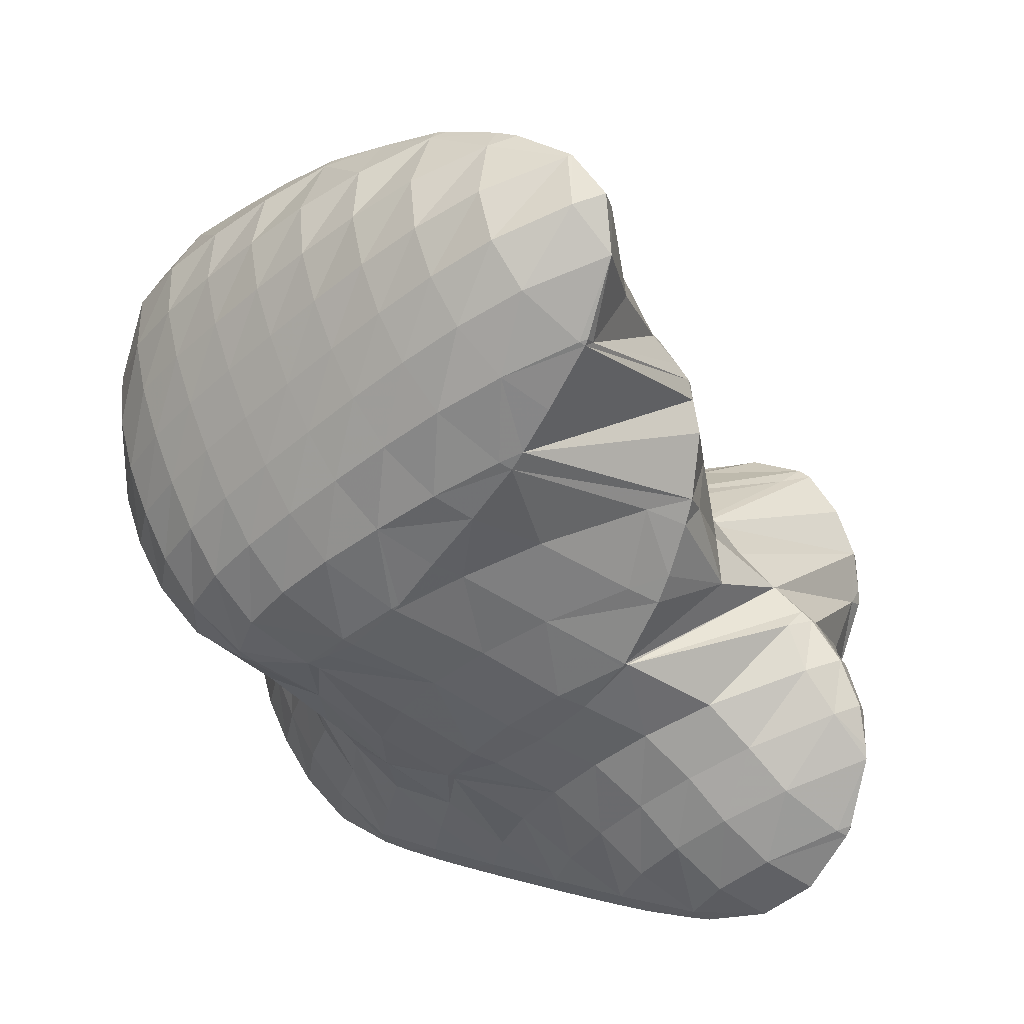
<metadata>
{"format":"obj","ext":"obj","renderer":"f3d","projection":"perspective","resolution":1024,"background":"white","views":[{"elev":14.8,"azim":-135.5,"up":"+Y"}]}
</metadata>
<code>
v 211 188.4 75.49
v 211.1 188.8 75.52
v 210.9 188.5 75.66
v 210.3 187.8 75.58
v 210.4 187.8 75.54
v 210.3 187.7 75.55
v 211.3 189.4 75.59
v 211.1 190.7 75.95
v 210.5 189.8 76.65
v 209.9 189 76.9
v 209.4 188.3 76.93
v 209.5 187.3 75.71
v 208.8 187.6 76.8
v 208.3 187 76.55
v 208.7 186.8 75.88
v 207.9 186.4 76.08
v 211.1 190.8 75.98
v 210.5 191.8 76.4
v 210.2 191.4 76.8
v 209.6 190.5 77.42
v 209 189.8 77.65
v 208.5 189 77.72
v 207.9 188.3 77.7
v 207.4 187.6 77.59
v 207.8 186.4 76.11
v 206.9 187 77.26
v 206.5 186.5 76.51
v 209.5 192.4 76.85
v 209.4 192.2 77.1
v 208.8 191.3 77.89
v 208.2 190.5 78.19
v 207.6 189.8 78.3
v 207.1 189.1 78.31
v 206.5 188.3 78.23
v 206 187.7 77.94
v 205.8 186.9 76.78
v 205.5 187.1 77.03
v 205.5 187.1 76.91
v 209 192.7 77.07
v 208.5 192.9 77.29
v 207.9 192.1 78.19
v 207.3 191.3 78.62
v 206.8 190.6 78.77
v 206.2 189.8 78.78
v 205.7 189.1 78.68
v 205.1 188.4 78.32
v 204.9 187.7 77.2
v 204.7 187.9 77.3
v 207.4 193.5 77.73
v 207.1 192.9 78.42
v 206.5 192.1 78.97
v 205.9 191.3 79.14
v 205.4 190.6 79.14
v 204.8 189.9 78.97
v 204.3 189.3 78.42
v 204 188.9 77.69
v 206.4 194 78.17
v 206.3 193.8 78.46
v 205.6 192.9 79.15
v 205.1 192.2 79.34
v 204.5 191.4 79.3
v 204 190.7 79.01
v 203.5 190.1 78.13
v 203.5 190.1 78.08
v 206 194.1 78.31
v 205 194 78.57
v 204.9 193.8 78.76
v 204.3 193 78.99
v 203.7 192.3 78.88
v 203.3 191.5 78.45
v 203.3 191.8 78.49
v 203.5 190.2 78.1
v 204.8 193.9 78.61
v 204.1 193.3 78.65
v 203.5 192.5 78.6
v 214.3 189.2 71.95
v 214.6 189.8 72.02
v 214.1 189.2 72.35
v 213.5 188.3 72.53
v 213.8 188.4 71.89
v 213 187.6 72.54
v 213.2 187.6 71.86
v 212.4 186.9 72.38
v 212.6 186.9 71.87
v 211.9 186.3 71.9
v 214.6 190.1 72.08
v 214.3 191.3 72.39
v 213.8 190.5 73.08
v 213.1 189.7 73.52
v 212.5 188.8 73.8
v 211.9 188.1 73.91
v 211.4 187.4 73.8
v 211.9 186.3 71.9
v 210.9 186.7 73.45
v 210.4 186.1 72.73
v 210.8 186 72.09
v 210.3 186 72.2
v 213.8 192 72.62
v 213.6 192.3 72.73
v 213.5 192.2 72.85
v 212.8 191.2 73.87
v 212.1 190.2 74.56
v 211.5 189.3 75.27
v 209.9 187.2 75.06
v 209.4 186.6 74.45
v 209.5 185.9 72.36
v 209 186.1 73.39
v 208.8 185.9 72.51
v 212.9 192.8 72.98
v 212.7 192.9 73.06
v 211.9 191.8 74.53
v 211.2 190.8 75.9
v 207.8 186.4 75.91
v 208 185.9 72.67
v 207.5 186 73.93
v 207.3 185.9 72.83
v 211.6 193.4 73.37
v 211 192.6 74.87
v 206.5 186.5 76.06
v 206.6 185.9 72.99
v 206.1 186.1 74.01
v 205.9 185.9 73.14
v 210.4 193.8 73.7
v 210.3 193.6 74.12
v 205.1 186.7 75.26
v 205.1 185.9 73.31
v 204.7 186.2 74.06
v 204.5 185.9 73.45
v 210.2 193.8 73.75
v 208.7 193.3 76.06
v 209.1 194 74.01
v 204.7 187.9 77.24
v 204.2 187.4 75.84
v 203.8 186.8 75.06
v 203.6 186 73.67
v 203.3 186.2 74.09
v 203.2 186.1 73.76
v 208.5 194 74.14
v 207.7 194 74.31
v 203.9 188.7 77.02
v 203.4 188.1 76.11
v 202.9 187.5 75.58
v 202.4 186.8 74.92
v 202 186.5 74.05
v 206.4 194 77.02
v 207.1 194 74.45
v 206.3 194 74.61
v 203 189.6 76.82
v 202.5 188.9 76.23
v 202 188.2 75.81
v 201.5 187.6 75.19
v 201.2 187.2 74.35
v 204.9 194 77.88
v 205.7 193.9 74.72
v 204.6 193.7 74.89
v 203.2 191.7 78.12
v 202.7 191.1 77
v 202.2 190.4 76.46
v 201.7 189.7 76.12
v 201.1 189 75.7
v 200.6 188.4 74.85
v 200.6 188.3 74.65
v 204.5 193.7 74.91
v 203.6 193.2 74.99
v 202.8 192.7 75.05
v 202.2 192.4 75.1
v 202 192.1 75.34
v 201.4 191.3 75.57
v 200.9 190.6 75.42
v 200.4 189.8 74.96
v 200.5 190.1 74.99
v 200.5 188.5 74.7
v 201.9 192.2 75.12
v 201.2 191.6 75.13
v 200.7 190.8 75.08
v 214.2 189.3 71.64
v 213.7 188.6 71.41
v 213.1 187.9 71.36
v 212.5 187.1 71.48
v 214 190.9 71.63
v 213.4 190.3 71.19
v 212.9 189.5 70.96
v 212.3 188.8 70.88
v 211.8 188 70.93
v 211.2 187.2 71.18
v 210.5 186.4 71.77
v 213.6 192.3 72.61
v 213.1 191.7 71.58
v 212.6 191.1 71.05
v 212.1 190.4 70.7
v 211.5 189.7 70.53
v 210.9 188.9 70.58
v 210.3 188.1 70.82
v 209.7 187.3 71.22
v 209.1 186.4 71.95
v 212.3 192.5 71.65
v 211.8 191.9 70.73
v 211.3 191.4 69.93
v 210.8 190.6 69.68
v 211.1 191 69.74
v 210.3 190 69.66
v 210.2 189.9 69.68
v 209.6 189 70.2
v 208.9 188.2 70.73
v 208.3 187.3 71.37
v 207.7 186.4 72.23
v 211.4 193.3 71.59
v 211.3 192.7 70.04
v 211.2 193.1 70.15
v 211.2 191.5 69.8
v 210.2 189.9 69.66
v 209.2 189.4 69.72
v 208.2 189.1 69.83
v 208.1 189.1 69.84
v 207.5 188.2 70.83
v 206.9 187.3 71.68
v 206.2 186.4 72.56
v 211 194.1 70.38
v 210.9 194.6 70.52
v 206.8 189.2 70.08
v 206.7 189.1 70.2
v 206 188.1 71.41
v 205.4 187.2 72.12
v 204.8 186.3 72.93
v 209.6 194.7 72.81
v 210.4 195.8 70.87
v 206.5 189.2 70.13
v 205.7 189.6 70.34
v 205.2 188.9 71.4
v 204.6 188 72.06
v 204 187.2 72.58
v 203.3 186.3 73.44
v 210.2 196 70.92
v 209.6 196.7 71.19
v 209.5 196.5 71.58
v 208.8 195.5 72.73
v 208.1 194.6 73.65
v 204.8 190.3 70.61
v 204.3 189.6 71.6
v 203.7 188.8 72.23
v 203.1 187.9 72.63
v 202.5 187.1 73.22
v 208.7 197.5 71.5
v 208.6 197.2 71.84
v 207.9 196.3 72.77
v 207.3 195.4 73.33
v 206.6 194.5 74.01
v 203.9 191.1 70.88
v 203.4 190.3 72.02
v 202.8 189.5 72.6
v 202.2 188.7 72.96
v 201.6 187.8 73.54
v 207.9 197.9 71.73
v 207.7 198 71.77
v 207.1 197.1 72.74
v 206.4 196.2 73.23
v 205.8 195.4 73.61
v 205.2 194.5 74.13
v 203.2 191.9 71.16
v 203.2 192 71.24
v 203.2 192 71.18
v 202.5 191 72.78
v 201.9 190.1 73.25
v 201.3 189.3 73.65
v 200.7 188.5 74.47
v 206.5 198.2 72.01
v 206.3 197.9 72.38
v 205.6 197 73.07
v 205 196.2 73.41
v 204.4 195.4 73.63
v 203.8 194.6 73.79
v 203.2 193.9 73.8
v 202.7 193.2 73.35
v 202.1 192.2 74.55
v 202.7 193.2 71.49
v 201.5 191.5 74.41
v 200.9 190.7 74.59
v 206 198.3 72.08
v 205 198.2 72.21
v 204.8 197.9 72.56
v 204.2 197 73.11
v 203.6 196.3 73.26
v 203 195.5 73.12
v 202.5 194.9 72.4
v 202.5 193.7 71.61
v 202.4 194.7 71.83
v 204.6 198.2 72.26
v 203.5 197.8 72.34
v 203 197.5 72.33
v 202.8 197.2 72.41
v 202.3 196.3 72.18
v 202.6 196.9 72.26
v 202.3 195.1 71.94
v 202.8 197.2 72.31
v 210.8 190.7 69.4
v 212.6 195 67.11
v 212.6 195.2 67.14
v 212.5 195 67.32
v 211.8 194 68.35
v 212.2 194.1 66.95
v 211.7 193.3 66.84
v 211 192.6 66.78
v 210.3 192.1 66.76
v 210.2 192 66.85
v 209.5 191 67.97
v 208.8 190.1 68.85
v 208.2 189.1 69.77
v 212.7 196.1 67.33
v 212.8 197.3 67.59
v 212.1 196.3 68.43
v 211.4 195.4 69.4
v 210.2 192 66.76
v 209 191.8 66.86
v 208.6 191.8 66.9
v 208.1 191 67.96
v 207.4 190.1 68.94
v 212.8 197.3 67.59
v 212.3 198.5 67.92
v 211.8 197.8 68.72
v 211.1 196.9 69.47
v 210.4 195.9 70.78
v 207.3 192 67.08
v 207.3 191.9 67.27
v 206.6 190.9 68.66
v 205.9 189.9 69.86
v 211.5 199.4 68.19
v 210.9 198.5 69.22
v 210.2 197.6 70.04
v 206.9 192.2 67.18
v 206.3 192.5 67.3
v 205.7 191.6 68.71
v 205 190.6 69.96
v 210.5 199.9 68.41
v 210 199.3 69.37
v 209.3 198.3 70.31
v 205.5 193.3 67.55
v 204.8 192.3 69.09
v 204.1 191.3 70.37
v 209.5 200.5 68.64
v 209.2 200 69.34
v 208.5 199.1 70.37
v 207.8 198 71.69
v 205.4 193.4 67.58
v 204.6 194 68.37
v 204.8 194.3 67.82
v 203.9 193 69.77
v 208.4 201 68.85
v 208.3 200.8 69.09
v 207.6 199.9 70.23
v 207 198.9 71.14
v 204 195.2 68.08
v 203.6 194.6 69.36
v 202.9 193.5 70.93
v 208.1 201.1 68.91
v 207.3 201.3 69.05
v 206.8 200.7 69.93
v 206.1 199.8 70.72
v 205.5 198.8 71.49
v 203.3 196.1 68.35
v 202.6 195.1 71.06
v 206.1 201.6 69.24
v 206 201.5 69.43
v 205.3 200.6 70.37
v 204.7 199.7 70.91
v 204 198.9 71.42
v 203.4 198 72.08
v 203.1 196.5 68.44
v 202.7 197.2 68.64
v 205.8 201.7 69.27
v 204.7 201.7 69.39
v 204.5 201.4 69.76
v 203.9 200.5 70.42
v 203.2 199.7 70.67
v 202.7 199 70.52
v 202.2 198.4 69.16
v 202.2 198.4 68.93
v 204.3 201.7 69.43
v 203.1 201.5 69.49
v 203.1 201.4 69.55
v 202.4 200.6 69.87
v 201.9 199.9 69.28
v 202.1 198.5 68.96
v 201.9 199.9 69.28
v 203 201.5 69.5
v 202.2 200.9 69.46
v 201.9 199.9 69.28
v 212.5 195.1 67.02
v 212 194.4 66.59
v 211.4 193.6 66.42
v 210.8 192.8 66.45
v 212.3 196.7 66.8
v 211.7 196 66.34
v 211.2 195.2 66.08
v 210.6 194.5 65.95
v 210 193.7 65.93
v 209.4 192.9 66.08
v 208.8 192 66.64
v 212 198.2 67.11
v 211.4 197.5 66.55
v 210.9 196.7 66.23
v 210.3 196 66.05
v 209.7 195.2 65.93
v 209.1 194.5 65.88
v 208.5 193.7 65.94
v 207.9 192.8 66.26
v 211.1 198.9 67.17
v 210.6 198.2 66.63
v 210 197.5 66.35
v 209.4 196.7 66.18
v 208.8 196 66.07
v 208.3 195.2 66.01
v 207.7 194.4 66.04
v 207.1 193.6 66.29
v 206.4 192.7 67.13
v 210.2 199.6 67.51
v 209.7 198.9 66.87
v 209.1 198.2 66.57
v 208.5 197.4 66.39
v 207.9 196.7 66.27
v 207.4 195.9 66.22
v 206.8 195.1 66.26
v 206.2 194.3 66.54
v 205.5 193.4 67.5
v 209.3 200.3 67.97
v 208.8 199.6 67.19
v 208.2 198.9 66.83
v 207.6 198.1 66.63
v 207.1 197.4 66.51
v 206.5 196.6 66.47
v 205.9 195.8 66.55
v 205.3 195 66.96
v 208.4 200.9 68.63
v 207.9 200.3 67.59
v 207.3 199.6 67.14
v 206.7 198.9 66.9
v 206.2 198.1 66.77
v 205.6 197.3 66.75
v 205 196.5 66.89
v 204.3 195.6 67.46
v 206.9 201 68.18
v 206.4 200.3 67.53
v 205.8 199.5 67.22
v 205.3 198.8 67.07
v 204.7 198 67.07
v 204.1 197.2 67.31
v 203.4 196.3 68.14
v 206 201.6 69.03
v 205.5 200.9 68.07
v 204.9 200.2 67.63
v 204.4 199.5 67.45
v 203.8 198.7 67.5
v 203.2 197.9 67.92
v 204.6 201.5 68.99
v 204 200.9 68.26
v 203.5 200.1 67.99
v 202.9 199.3 68.12
v 202.2 198.5 68.84
v 203.1 201.5 69.43
v 202.5 200.7 68.96
v 201.9 199.9 69.28
g foo
f 1 2 3
f 1 3 4
f 1 4 5
f 6 5 4
f 7 8 9
f 7 9 2
f 2 9 3
f 3 9 10
f 11 4 10
f 4 3 10
f 6 4 12
f 12 4 13
f 13 4 11
f 12 13 14
f 12 14 15
f 16 15 14
f 17 18 19
f 17 19 8
f 8 19 9
f 9 19 20
f 21 10 20
f 10 9 20
f 22 11 21
f 11 10 21
f 23 13 22
f 13 11 22
f 24 14 23
f 14 13 23
f 16 14 25
f 25 14 26
f 26 14 24
f 27 25 26
f 28 29 19
f 28 19 18
f 30 20 29
f 20 19 29
f 31 21 30
f 21 20 30
f 32 22 31
f 22 21 31
f 33 23 32
f 23 22 32
f 34 24 33
f 24 23 33
f 35 26 34
f 26 24 34
f 27 26 36
f 36 26 37
f 37 26 35
f 38 36 37
f 28 39 29
f 40 41 39
f 39 41 29
f 29 41 30
f 42 31 41
f 31 30 41
f 43 32 42
f 32 31 42
f 44 33 43
f 33 32 43
f 45 34 44
f 34 33 44
f 46 35 45
f 35 34 45
f 47 37 48
f 48 37 46
f 46 37 35
f 47 38 37
f 49 50 41
f 49 41 40
f 51 42 50
f 42 41 50
f 52 43 51
f 43 42 51
f 53 44 52
f 44 43 52
f 54 45 53
f 45 44 53
f 55 46 54
f 46 45 54
f 48 46 55
f 48 55 56
f 57 58 50
f 57 50 49
f 59 51 58
f 51 50 58
f 60 52 59
f 52 51 59
f 61 53 60
f 53 52 60
f 62 54 61
f 54 53 61
f 63 55 62
f 55 54 62
f 56 55 63
f 56 63 64
f 57 65 58
f 66 67 65
f 65 67 58
f 58 67 59
f 68 60 67
f 60 59 67
f 69 61 68
f 61 60 68
f 70 62 71
f 71 62 69
f 69 62 61
f 72 63 62
f 72 62 70
f 72 64 63
f 66 73 67
f 74 68 67
f 74 67 73
f 75 69 68
f 75 68 74
f 75 71 69
f 76 77 78
f 76 78 79
f 76 79 80
f 80 79 81
f 80 81 82
f 82 81 83
f 82 83 84
f 85 84 83
f 86 87 88
f 86 88 77
f 77 88 78
f 78 88 89
f 90 79 89
f 79 78 89
f 91 81 90
f 81 79 90
f 92 83 91
f 83 81 91
f 85 83 93
f 93 83 94
f 94 83 92
f 93 94 95
f 93 95 96
f 97 96 95
f 98 99 100
f 98 100 87
f 87 100 88
f 88 100 101
f 102 89 101
f 89 88 101
f 103 90 102
f 90 89 102
f 2 1 103
f 1 91 103
f 91 90 103
f 92 1 5
f 92 91 1
f 5 6 92
f 6 104 92
f 104 94 92
f 105 95 104
f 95 94 104
f 97 95 106
f 106 95 107
f 107 95 105
f 108 106 107
f 99 109 100
f 110 111 109
f 109 111 100
f 100 111 101
f 112 102 111
f 102 101 111
f 8 7 112
f 7 103 112
f 103 102 112
f 103 7 2
f 104 6 12
f 105 12 15
f 105 104 12
f 15 16 105
f 16 113 105
f 113 107 105
f 108 107 114
f 114 107 115
f 115 107 113
f 116 114 115
f 117 118 111
f 117 111 110
f 18 17 118
f 17 112 118
f 112 111 118
f 112 17 8
f 113 16 25
f 25 27 113
f 27 119 113
f 119 115 113
f 116 115 120
f 120 115 121
f 121 115 119
f 122 120 121
f 123 124 118
f 123 118 117
f 118 28 18
f 118 124 28
f 119 27 36
f 36 38 119
f 38 125 119
f 125 121 119
f 122 121 126
f 126 121 127
f 127 121 125
f 128 126 127
f 123 129 124
f 130 39 28
f 130 28 124
f 130 124 131
f 131 124 129
f 130 40 39
f 132 47 48
f 38 47 125
f 47 132 125
f 132 133 125
f 134 127 133
f 127 125 133
f 128 127 135
f 135 127 136
f 136 127 134
f 137 135 136
f 131 138 130
f 130 138 40
f 138 139 40
f 139 49 40
f 140 48 56
f 140 132 48
f 141 133 140
f 133 132 140
f 142 134 141
f 134 133 141
f 143 136 142
f 136 134 142
f 137 136 143
f 137 143 144
f 145 57 146
f 146 57 139
f 139 57 49
f 147 145 146
f 148 56 64
f 148 140 56
f 149 141 148
f 141 140 148
f 150 142 149
f 142 141 149
f 151 143 150
f 143 142 150
f 144 143 151
f 144 151 152
f 145 65 57
f 66 65 145
f 66 145 147
f 66 147 153
f 153 147 154
f 155 153 154
f 156 70 71
f 156 72 70
f 156 157 72
f 64 72 148
f 72 157 148
f 157 158 148
f 159 149 158
f 149 148 158
f 160 150 159
f 150 149 159
f 161 151 160
f 151 150 160
f 152 151 161
f 152 161 162
f 153 73 66
f 155 163 153
f 153 163 73
f 73 163 74
f 74 163 75
f 163 164 75
f 71 75 156
f 156 75 165
f 165 75 164
f 166 167 165
f 165 167 156
f 156 167 157
f 168 158 167
f 158 157 167
f 169 159 168
f 159 158 168
f 170 160 171
f 171 160 169
f 169 160 159
f 172 161 160
f 172 160 170
f 172 162 161
f 166 173 167
f 174 168 167
f 174 167 173
f 175 169 168
f 175 168 174
f 175 171 169
f 176 77 76
f 176 76 80
f 176 80 177
f 177 80 82
f 177 82 178
f 178 82 84
f 178 84 179
f 179 84 85
f 180 87 86
f 77 176 86
f 86 176 180
f 180 176 181
f 182 181 177
f 181 176 177
f 183 182 178
f 182 177 178
f 184 183 179
f 183 178 179
f 93 185 85
f 85 185 179
f 179 185 184
f 185 93 96
f 185 96 186
f 186 96 97
f 187 99 98
f 87 180 98
f 98 180 187
f 187 180 188
f 189 188 181
f 188 180 181
f 190 189 182
f 189 181 182
f 191 190 183
f 190 182 183
f 192 191 184
f 191 183 184
f 193 192 185
f 192 184 185
f 194 193 186
f 193 185 186
f 106 195 97
f 97 195 186
f 186 195 194
f 195 106 108
f 187 109 99
f 109 187 110
f 110 187 196
f 196 187 188
f 197 196 189
f 196 188 189
f 198 197 190
f 197 189 190
f 199 200 191
f 200 198 191
f 198 190 191
f 201 199 202
f 199 191 202
f 191 192 202
f 203 202 193
f 202 192 193
f 204 203 194
f 203 193 194
f 205 204 195
f 204 194 195
f 114 206 108
f 108 206 195
f 195 206 205
f 206 114 116
f 207 117 110
f 207 110 196
f 208 209 197
f 209 207 197
f 207 196 197
f 210 197 198
f 210 208 197
f 210 198 200
f 201 202 211
f 212 202 203
f 212 211 202
f 213 203 204
f 213 212 203
f 214 213 215
f 213 204 215
f 204 205 215
f 216 215 206
f 215 205 206
f 120 217 116
f 116 217 206
f 206 217 216
f 217 120 122
f 218 219 207
f 207 219 117
f 117 219 123
f 218 207 209
f 220 215 221
f 220 214 215
f 222 221 216
f 221 215 216
f 223 222 217
f 222 216 217
f 126 224 122
f 122 224 217
f 217 224 223
f 224 126 128
f 129 123 225
f 225 123 226
f 226 123 219
f 225 131 129
f 220 221 227
f 228 227 229
f 227 221 229
f 221 222 229
f 230 229 223
f 229 222 223
f 231 230 224
f 230 223 224
f 135 232 128
f 128 232 224
f 224 232 231
f 232 135 137
f 233 234 235
f 233 235 226
f 226 235 225
f 225 235 236
f 138 131 237
f 131 225 237
f 225 236 237
f 237 139 138
f 238 229 239
f 238 228 229
f 240 239 230
f 239 229 230
f 241 240 231
f 240 230 231
f 242 241 232
f 241 231 232
f 232 137 144
f 232 144 242
f 243 244 235
f 243 235 234
f 245 236 244
f 236 235 244
f 246 237 245
f 237 236 245
f 146 139 247
f 139 237 247
f 237 246 247
f 247 147 146
f 248 239 249
f 248 238 239
f 250 249 240
f 249 239 240
f 251 250 241
f 250 240 241
f 252 251 242
f 251 241 242
f 242 144 152
f 242 152 252
f 243 253 244
f 254 255 253
f 253 255 244
f 244 255 245
f 256 246 255
f 246 245 255
f 257 247 256
f 247 246 256
f 154 147 258
f 147 247 258
f 247 257 258
f 258 155 154
f 259 260 261
f 259 248 260
f 248 249 260
f 249 262 260
f 263 262 250
f 262 249 250
f 264 263 251
f 263 250 251
f 265 264 252
f 264 251 252
f 252 152 162
f 252 162 265
f 266 267 255
f 266 255 254
f 268 256 267
f 256 255 267
f 269 257 268
f 257 256 268
f 270 258 269
f 258 257 269
f 163 155 271
f 155 258 271
f 258 270 271
f 271 164 163
f 271 272 164
f 272 165 164
f 272 273 165
f 260 274 166
f 260 166 165
f 261 165 273
f 261 273 275
f 260 165 261
f 276 274 262
f 274 260 262
f 277 276 263
f 276 262 263
f 171 277 170
f 170 277 264
f 264 277 263
f 265 172 170
f 265 170 264
f 265 162 172
f 266 278 267
f 279 280 278
f 278 280 267
f 267 280 268
f 281 269 280
f 269 268 280
f 282 270 281
f 270 269 281
f 283 271 282
f 271 270 282
f 284 272 283
f 272 271 283
f 285 273 286
f 286 273 284
f 284 273 272
f 173 166 274
f 275 273 285
f 276 174 173
f 276 173 274
f 277 175 174
f 277 174 276
f 277 171 175
f 279 287 280
f 288 281 280
f 288 280 287
f 289 290 288
f 288 290 281
f 281 290 282
f 291 283 292
f 292 283 290
f 290 283 282
f 293 284 283
f 293 283 291
f 293 286 284
f 289 294 290
f 294 292 290
f 295 200 199
f 295 199 201
f 296 297 298
f 296 298 299
f 296 299 300
f 209 208 299
f 299 208 300
f 300 208 301
f 210 302 208
f 302 301 208
f 303 295 304
f 295 303 302
f 295 302 200
f 210 200 302
f 211 305 201
f 201 305 295
f 295 305 304
f 305 211 212
f 305 212 306
f 306 212 213
f 306 213 307
f 307 213 214
f 308 309 310
f 308 310 297
f 297 310 298
f 298 310 311
f 219 218 311
f 218 299 311
f 299 298 311
f 299 218 209
f 303 304 312
f 313 304 305
f 313 312 304
f 314 313 315
f 313 305 315
f 305 306 315
f 316 315 307
f 315 306 307
f 307 214 220
f 307 220 316
f 317 318 319
f 317 319 309
f 309 319 310
f 310 319 320
f 321 311 320
f 311 310 320
f 311 226 219
f 311 321 226
f 322 315 323
f 322 314 315
f 324 323 316
f 323 315 316
f 227 325 220
f 220 325 316
f 316 325 324
f 325 227 228
f 326 327 319
f 326 319 318
f 328 320 327
f 320 319 327
f 234 233 328
f 233 321 328
f 321 320 328
f 321 233 226
f 322 323 329
f 330 329 331
f 329 323 331
f 323 324 331
f 332 331 325
f 331 324 325
f 325 228 238
f 325 238 332
f 333 334 327
f 333 327 326
f 335 328 334
f 328 327 334
f 328 243 234
f 328 335 243
f 336 331 337
f 336 330 331
f 338 337 332
f 337 331 332
f 332 238 248
f 332 248 338
f 339 340 334
f 339 334 333
f 341 335 340
f 335 334 340
f 253 243 342
f 243 335 342
f 335 341 342
f 342 254 253
f 343 344 345
f 343 336 344
f 336 337 344
f 337 346 344
f 261 346 259
f 259 346 338
f 338 346 337
f 338 248 259
f 347 348 340
f 347 340 339
f 349 341 348
f 341 340 348
f 350 342 349
f 342 341 349
f 342 266 254
f 342 350 266
f 351 344 352
f 351 345 344
f 353 352 346
f 352 344 346
f 346 261 275
f 346 275 353
f 347 354 348
f 355 356 354
f 354 356 348
f 348 356 349
f 357 350 356
f 350 349 356
f 278 266 358
f 266 350 358
f 350 357 358
f 358 279 278
f 359 352 360
f 359 351 352
f 286 360 285
f 285 360 353
f 353 360 352
f 353 275 285
f 361 362 356
f 361 356 355
f 363 357 362
f 357 356 362
f 364 358 363
f 358 357 363
f 287 279 365
f 279 358 365
f 358 364 365
f 365 288 287
f 365 366 288
f 366 289 288
f 292 367 291
f 292 368 367
f 360 293 359
f 359 293 367
f 367 293 291
f 360 286 293
f 361 369 362
f 370 371 369
f 369 371 362
f 362 371 363
f 372 364 371
f 364 363 371
f 373 365 372
f 365 364 372
f 374 366 373
f 366 365 373
f 294 289 375
f 289 366 375
f 366 374 375
f 375 376 294
f 294 376 292
f 292 376 368
f 370 377 371
f 378 379 377
f 377 379 371
f 371 379 372
f 380 373 379
f 373 372 379
f 381 374 380
f 374 373 380
f 382 375 383
f 383 375 381
f 381 375 374
f 382 376 375
f 378 384 379
f 385 380 379
f 385 379 384
f 386 381 380
f 386 380 385
f 386 383 381
f 387 297 296
f 387 296 300
f 387 300 388
f 388 300 301
f 388 301 389
f 389 301 302
f 389 302 390
f 390 302 303
f 391 309 308
f 297 387 308
f 308 387 391
f 391 387 392
f 393 392 388
f 392 387 388
f 394 393 389
f 393 388 389
f 395 394 390
f 394 389 390
f 312 396 303
f 303 396 390
f 390 396 395
f 396 312 313
f 396 313 397
f 397 313 314
f 398 318 317
f 309 391 317
f 317 391 398
f 398 391 399
f 400 399 392
f 399 391 392
f 401 400 393
f 400 392 393
f 402 401 394
f 401 393 394
f 403 402 395
f 402 394 395
f 404 403 396
f 403 395 396
f 405 404 397
f 404 396 397
f 397 314 322
f 397 322 405
f 406 326 318
f 406 318 398
f 407 406 399
f 406 398 399
f 408 407 400
f 407 399 400
f 409 408 401
f 408 400 401
f 410 409 402
f 409 401 402
f 411 410 403
f 410 402 403
f 412 411 404
f 411 403 404
f 413 412 405
f 412 404 405
f 329 414 322
f 322 414 405
f 405 414 413
f 414 329 330
f 415 333 326
f 415 326 406
f 416 415 407
f 415 406 407
f 417 416 408
f 416 407 408
f 418 417 409
f 417 408 409
f 419 418 410
f 418 409 410
f 420 419 411
f 419 410 411
f 421 420 412
f 420 411 412
f 422 421 413
f 421 412 413
f 423 422 414
f 422 413 414
f 414 330 336
f 414 336 423
f 424 339 333
f 424 333 415
f 425 424 416
f 424 415 416
f 426 425 417
f 425 416 417
f 427 426 418
f 426 417 418
f 428 427 419
f 427 418 419
f 429 428 420
f 428 419 420
f 430 429 421
f 429 420 421
f 431 430 422
f 430 421 422
f 345 431 343
f 343 431 423
f 423 431 422
f 423 336 343
f 432 347 339
f 432 339 424
f 433 432 425
f 432 424 425
f 434 433 426
f 433 425 426
f 435 434 427
f 434 426 427
f 436 435 428
f 435 427 428
f 437 436 429
f 436 428 429
f 438 437 430
f 437 429 430
f 439 438 431
f 438 430 431
f 431 345 351
f 431 351 439
f 432 354 347
f 354 432 355
f 355 432 440
f 440 432 433
f 441 440 434
f 440 433 434
f 442 441 435
f 441 434 435
f 443 442 436
f 442 435 436
f 444 443 437
f 443 436 437
f 445 444 438
f 444 437 438
f 446 445 439
f 445 438 439
f 439 351 359
f 439 359 446
f 447 361 355
f 447 355 440
f 448 447 441
f 447 440 441
f 449 448 442
f 448 441 442
f 450 449 443
f 449 442 443
f 451 450 444
f 450 443 444
f 452 451 445
f 451 444 445
f 368 452 367
f 367 452 446
f 446 452 445
f 446 359 367
f 447 369 361
f 369 447 370
f 370 447 453
f 453 447 448
f 454 453 449
f 453 448 449
f 455 454 450
f 454 449 450
f 456 455 451
f 455 450 451
f 457 456 452
f 456 451 452
f 452 368 376
f 452 376 457
f 453 377 370
f 377 453 378
f 378 453 458
f 458 453 454
f 459 458 455
f 458 454 455
f 460 459 456
f 459 455 456
f 383 460 382
f 382 460 457
f 457 460 456
f 457 376 382
f 458 384 378
f 459 385 384
f 459 384 458
f 460 386 385
f 460 385 459
f 460 383 386
g

</code>
